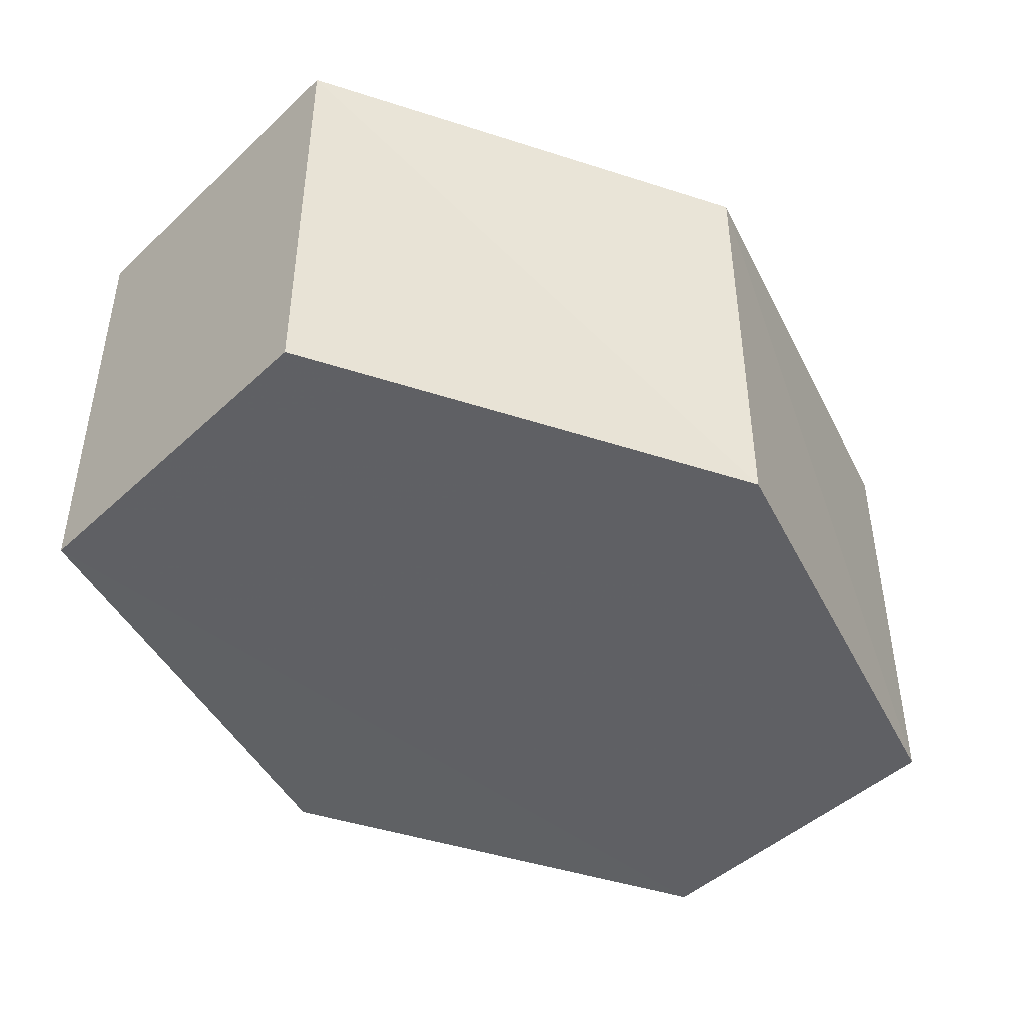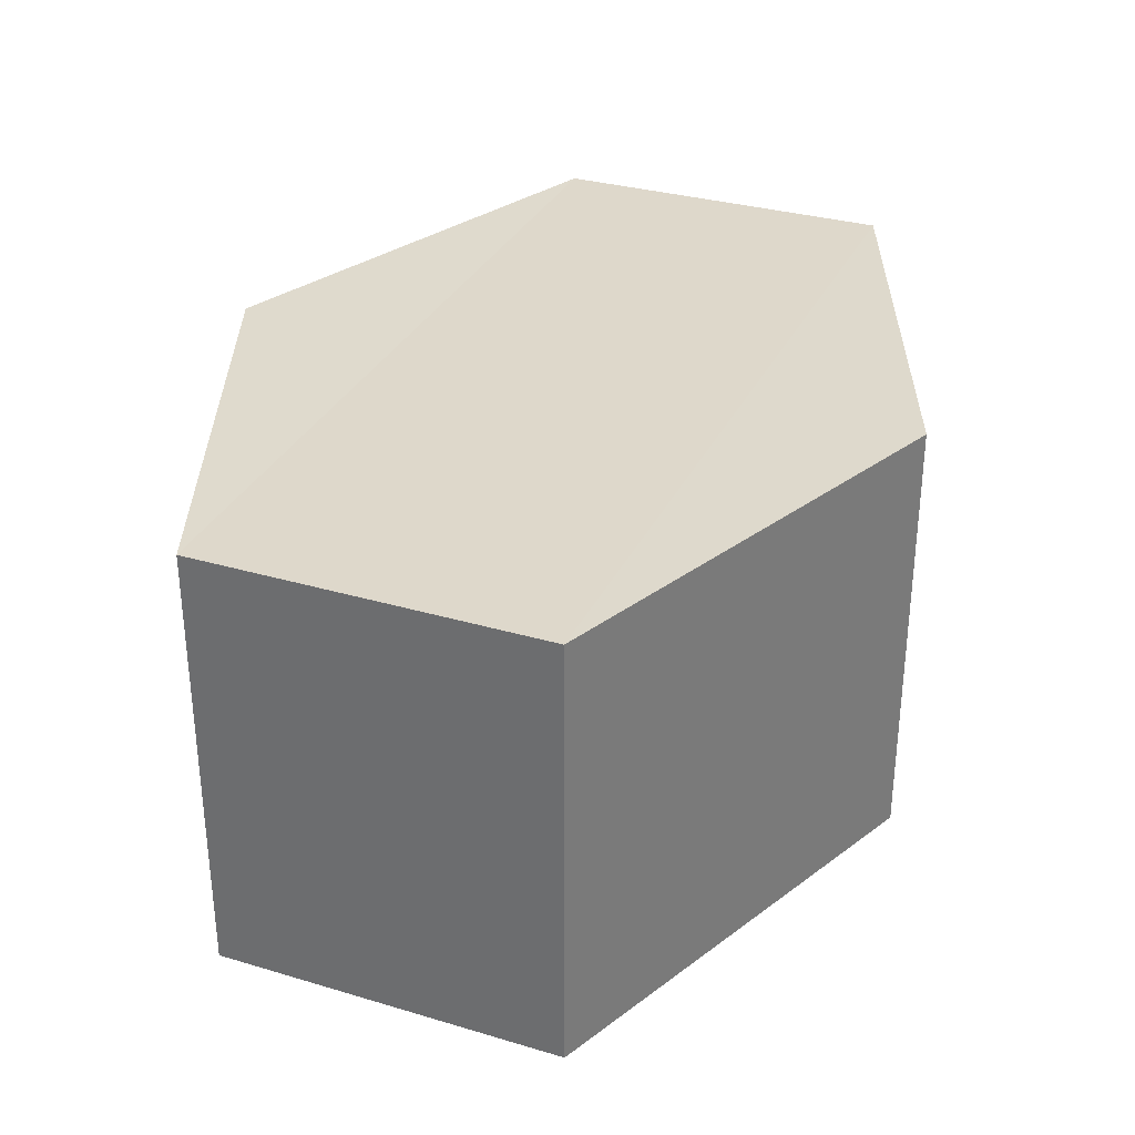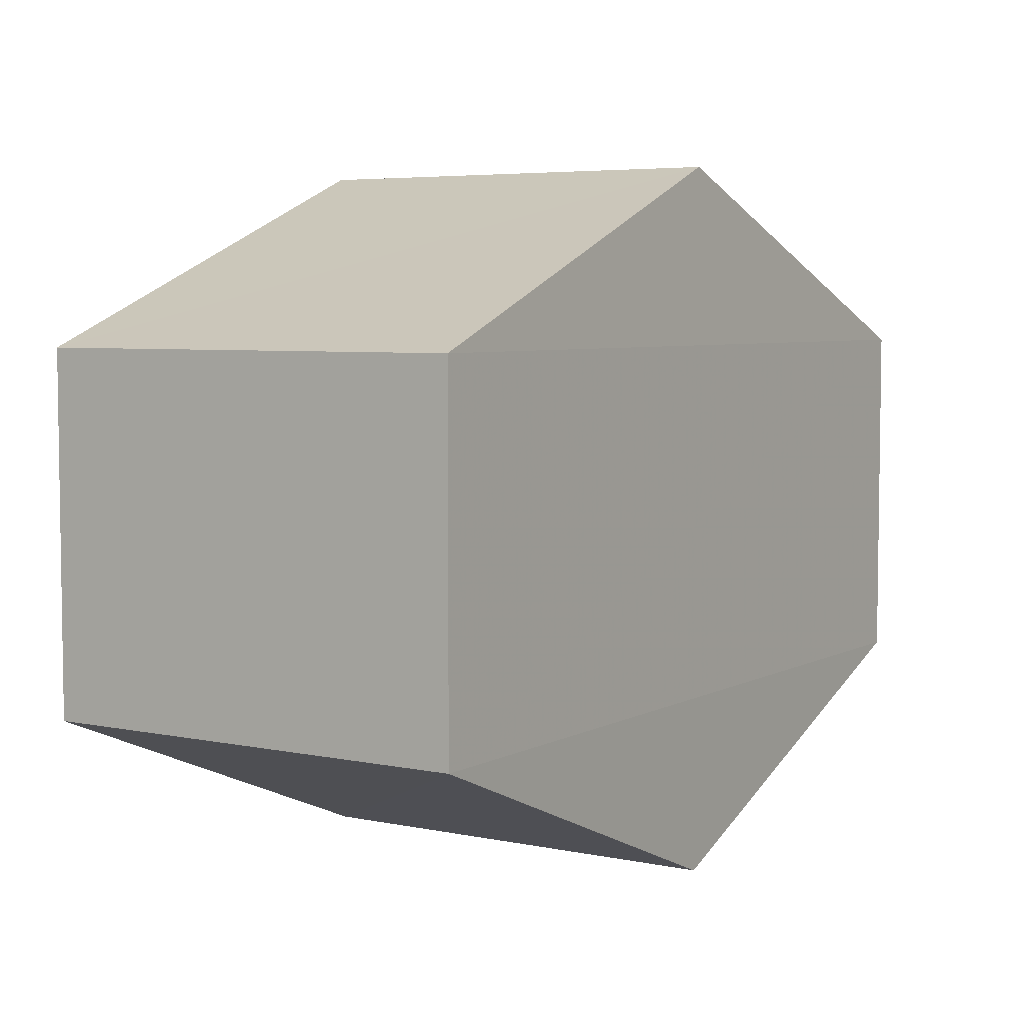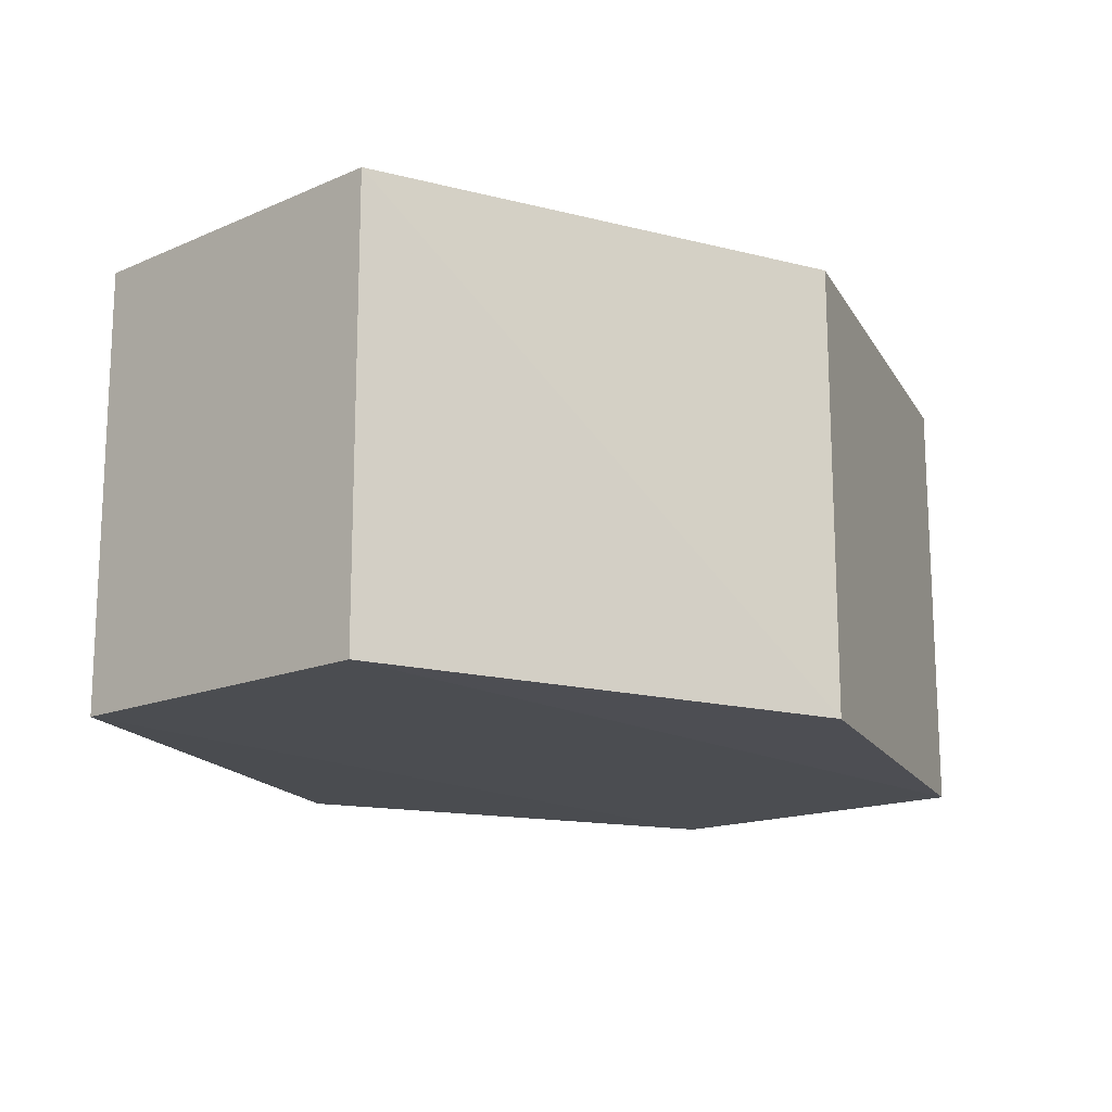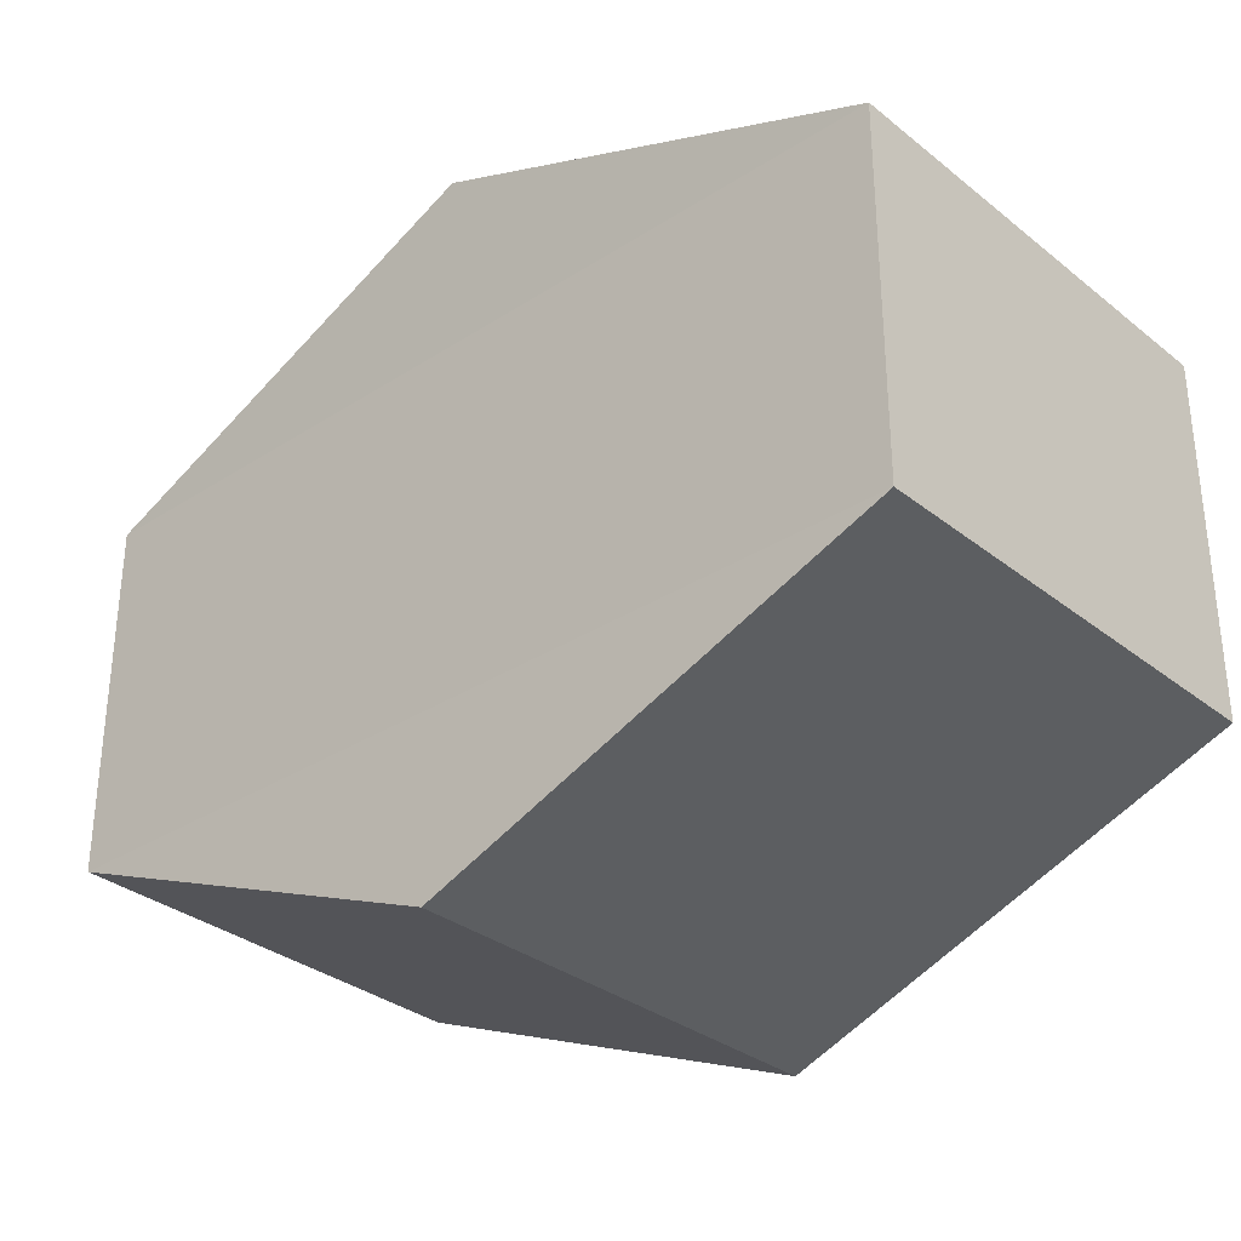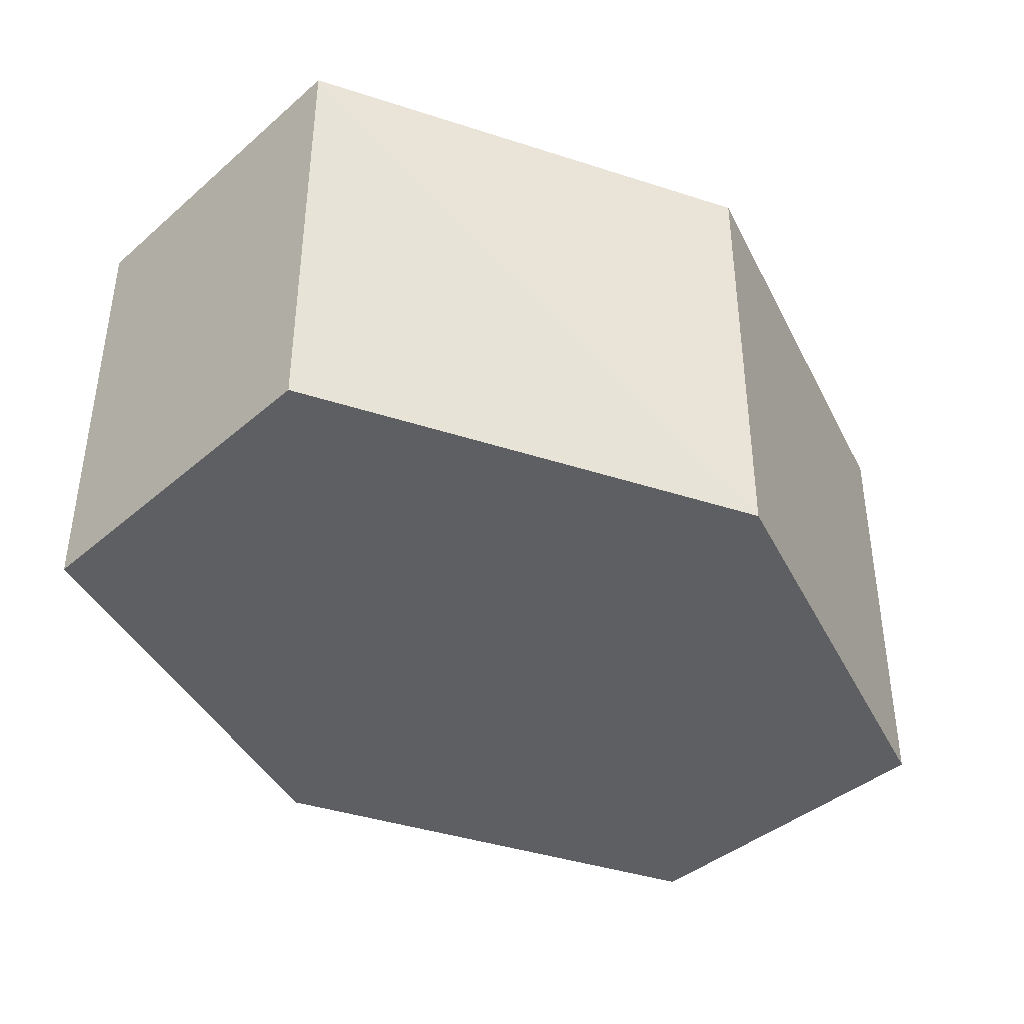
<metadata>
{"format":"obj","ext":"obj","renderer":"f3d","projection":"perspective","resolution":1024,"background":"white","views":[{"elev":-45.1,"azim":-42.6,"up":"+Y"},{"elev":32.1,"azim":112.3,"up":"+Y"},{"elev":5.3,"azim":-57.1,"up":"+Z"},{"elev":-15.7,"azim":132.2,"up":"+Y"},{"elev":-31.9,"azim":41.9,"up":"+Z"},{"elev":-40.5,"azim":-43.7,"up":"+Y"}]}
</metadata>
<code>
o 1874
v 2161 1870 12.13
v 2161 1870 12.13
v 2161 1870 12.13
v 2161 1870 12.13
v 2161 1870 12.13
v 2161 1870 12.12
v 2161 1870 12.13
v 2161 1870 12.12
v 2161 1870 12.11
v 2161 1870 12.12
v 2161 1870 12.13
v 2161 1870 12.11
v 2161 1870 12.11
v 2161 1870 12.13
v 2161 1870 12.13
v 2161 1870 12.11
v 2161 1870 12.12
v 2161 1870 12.12
v 2161 1870 12.12
v 2161 1870 12.12
v 2161 1870 12.12
v 2161 1870 12.11
v 2161 1870 12.12
v 2161 1870 12.11
v 2161 1870 12.13
v 2161 1870 12.13
v 2161 1870 12.13
v 2161 1870 12.13
v 2161 1870 12.13
v 2161 1870 12.13
v 2161 1870 12.13
v 2161 1870 12.12
f 1 2 3
f 3 4 5
f 4 6 7
f 8 6 9
f 10 4 11
f 10 12 13
f 11 14 15
f 16 17 8
f 17 18 14
f 19 14 18
f 13 19 20
f 21 22 16
f 20 23 24
f 25 23 26
f 21 25 5
f 27 25 11
f 28 29 27
f 5 30 31
f 19 32 30
f 17 30 32

</code>
